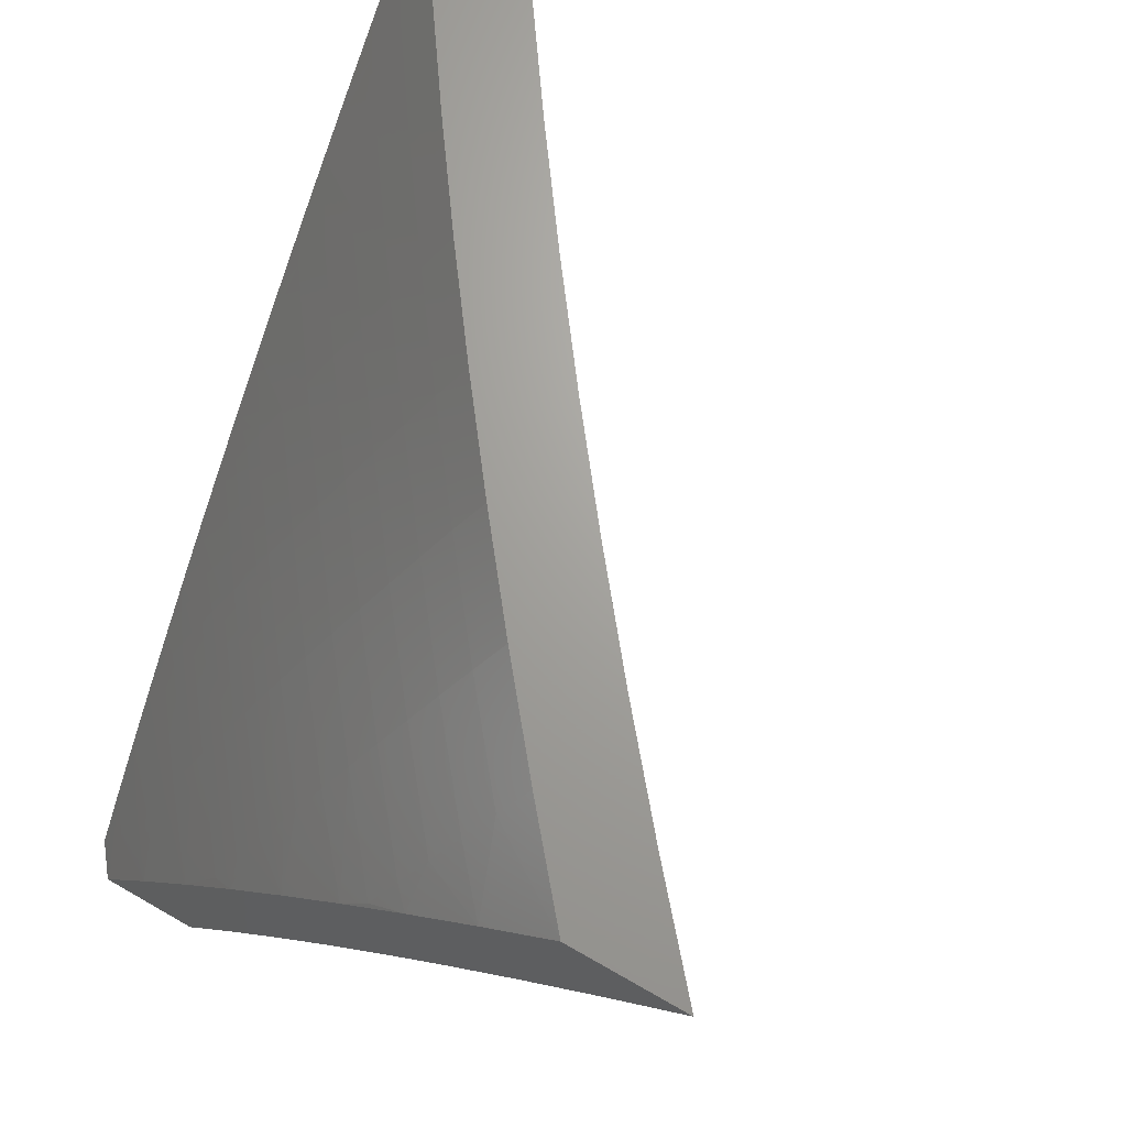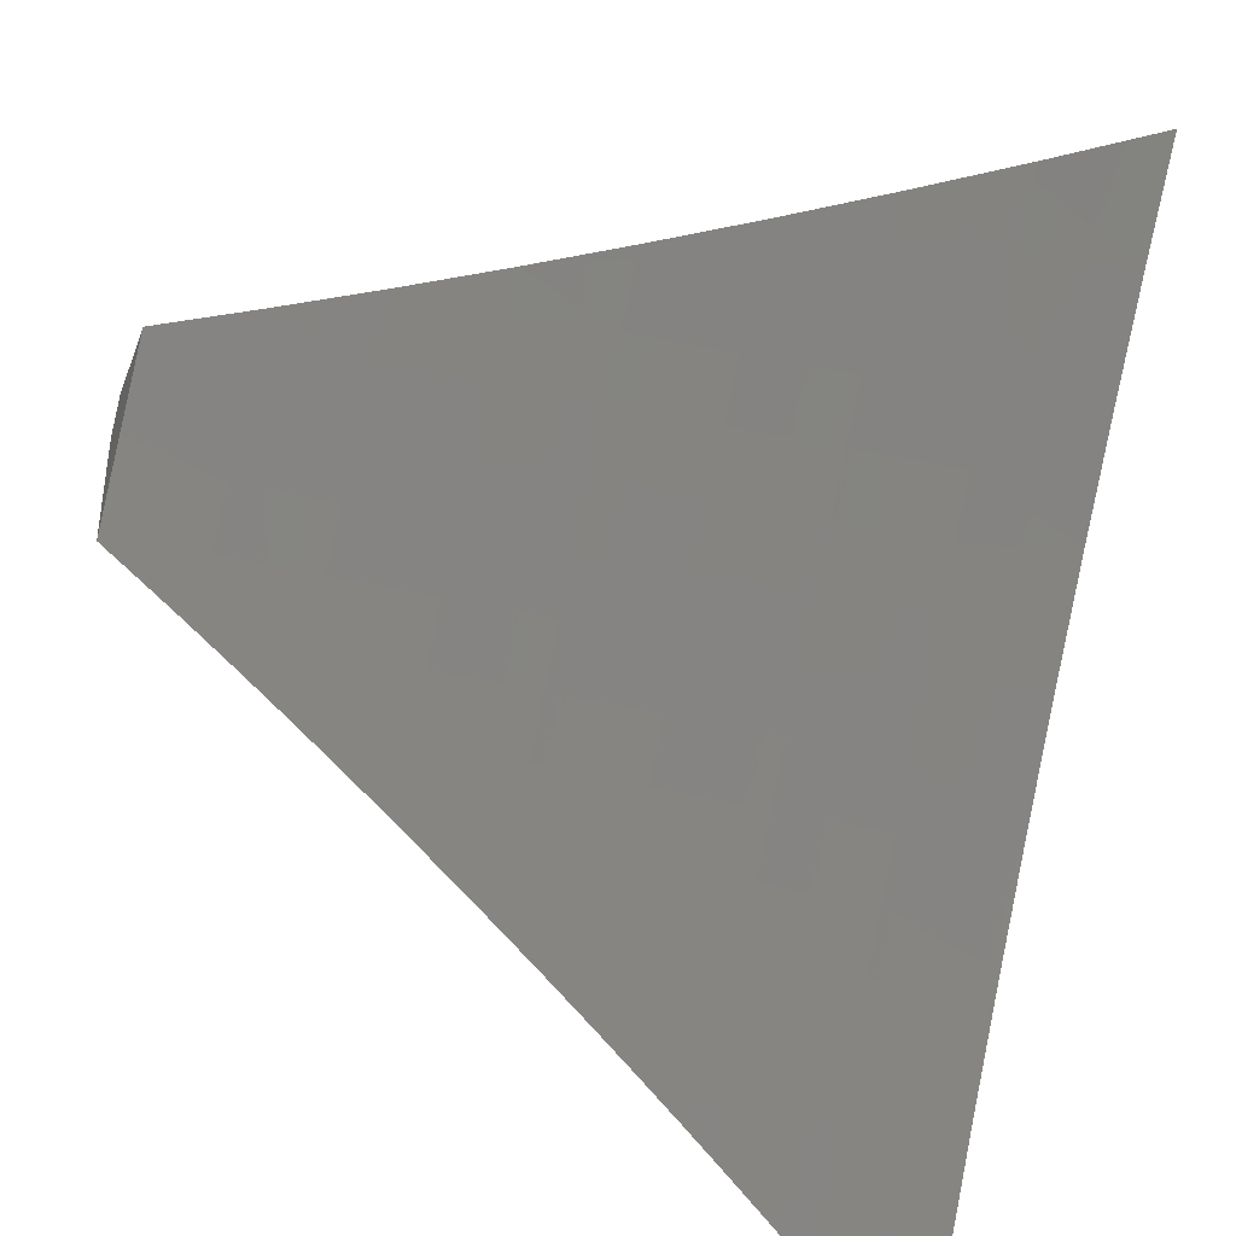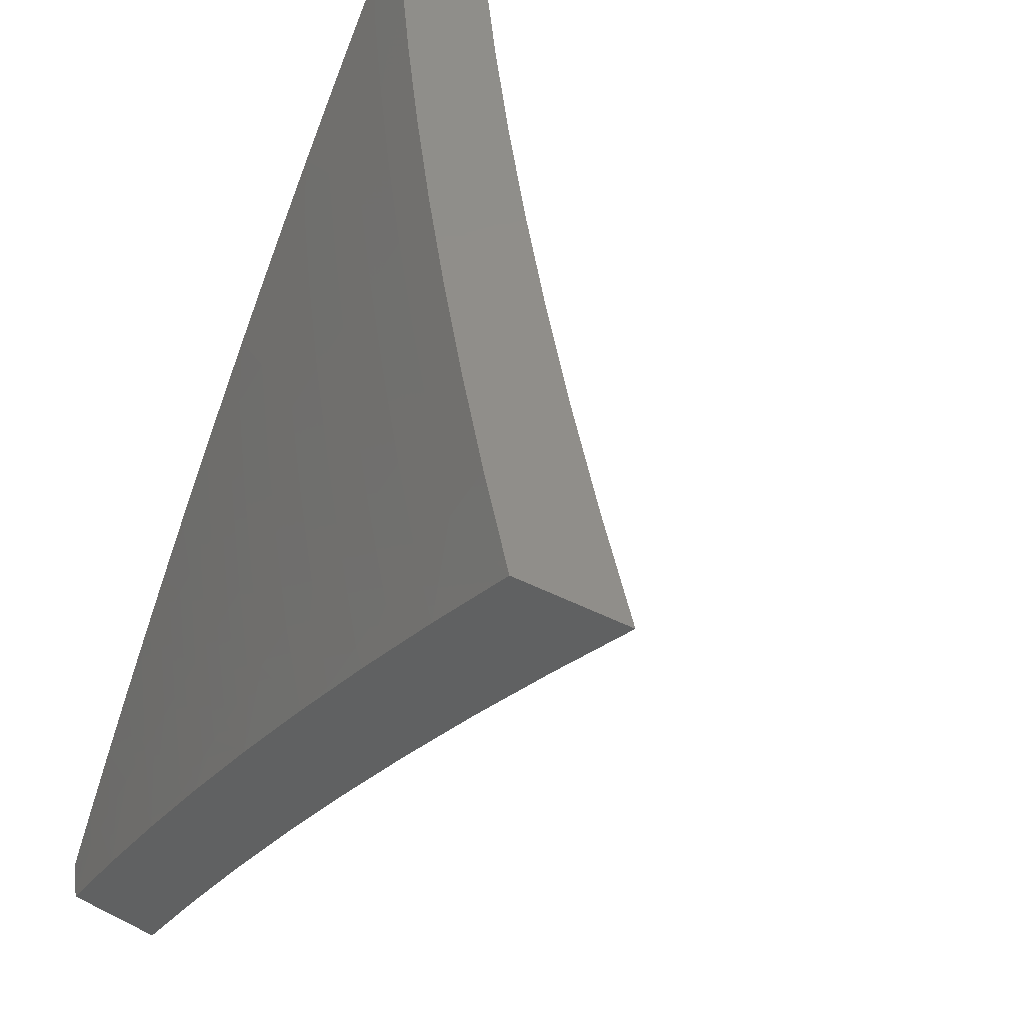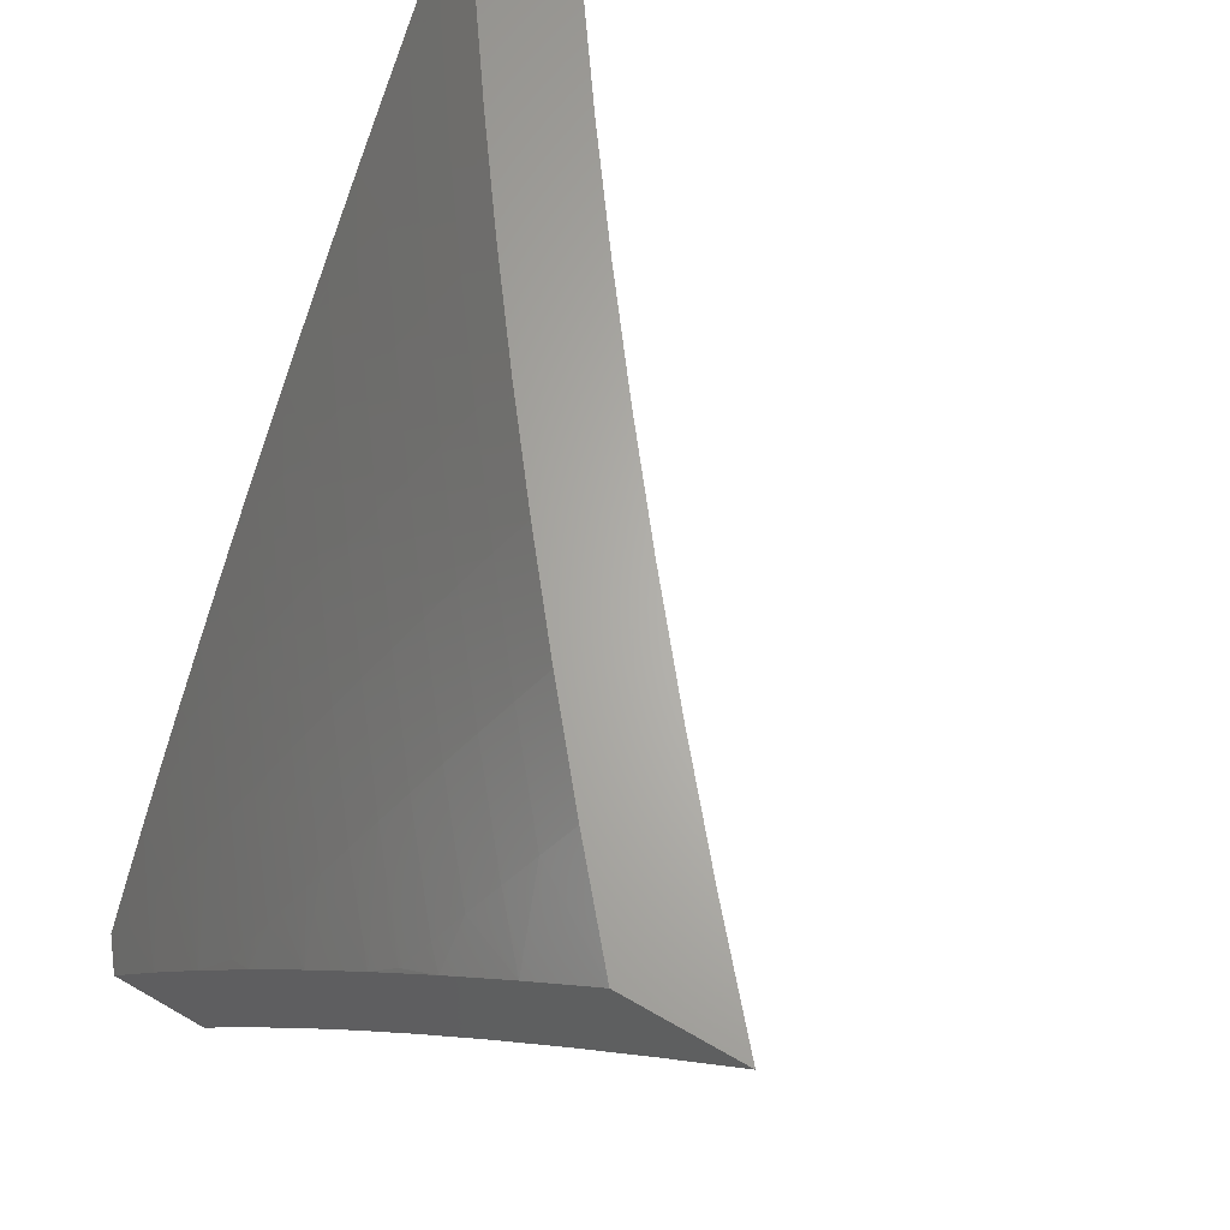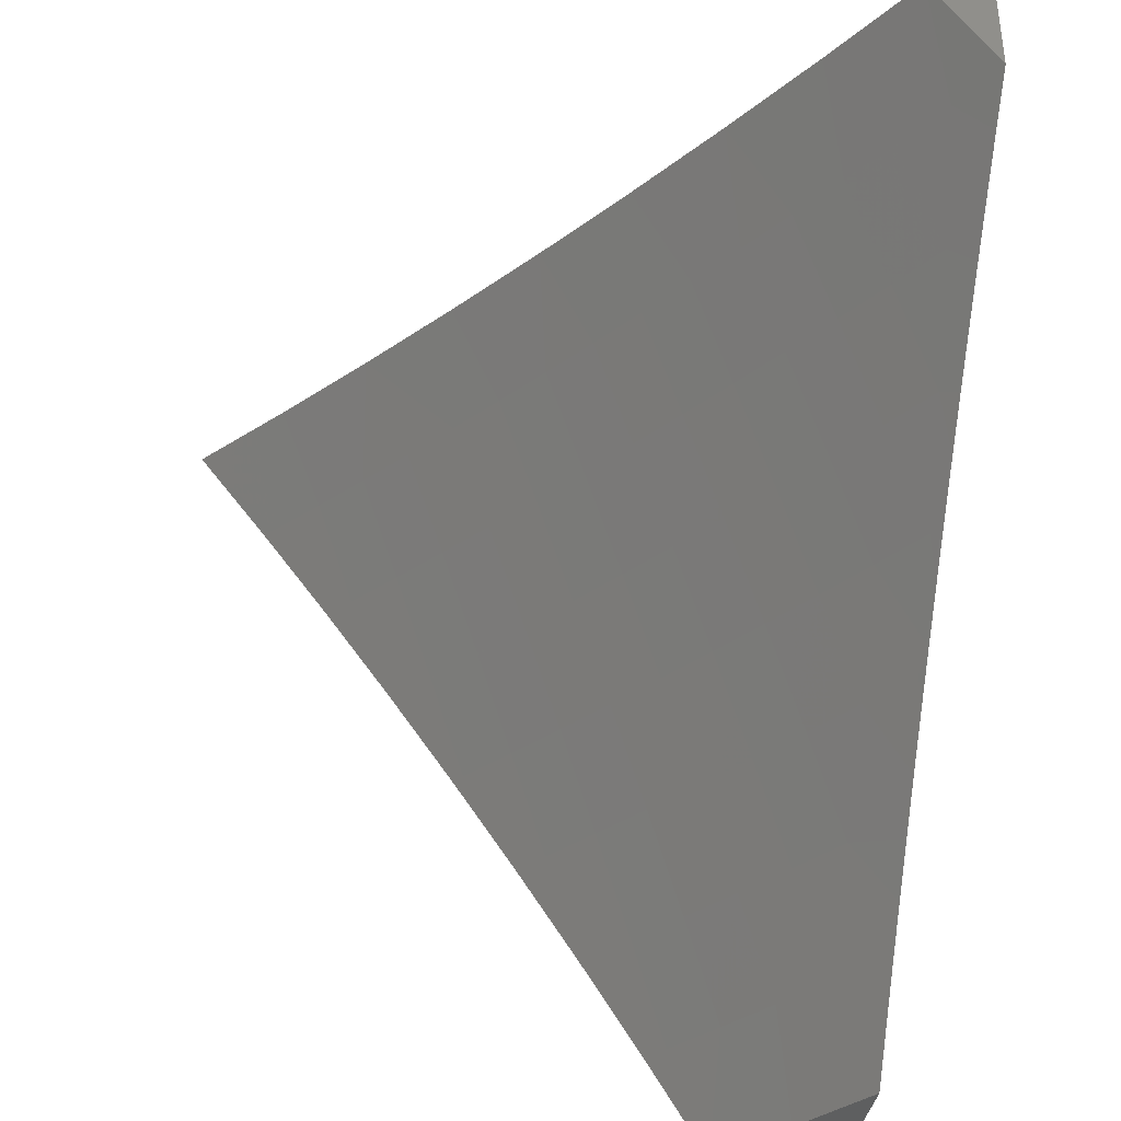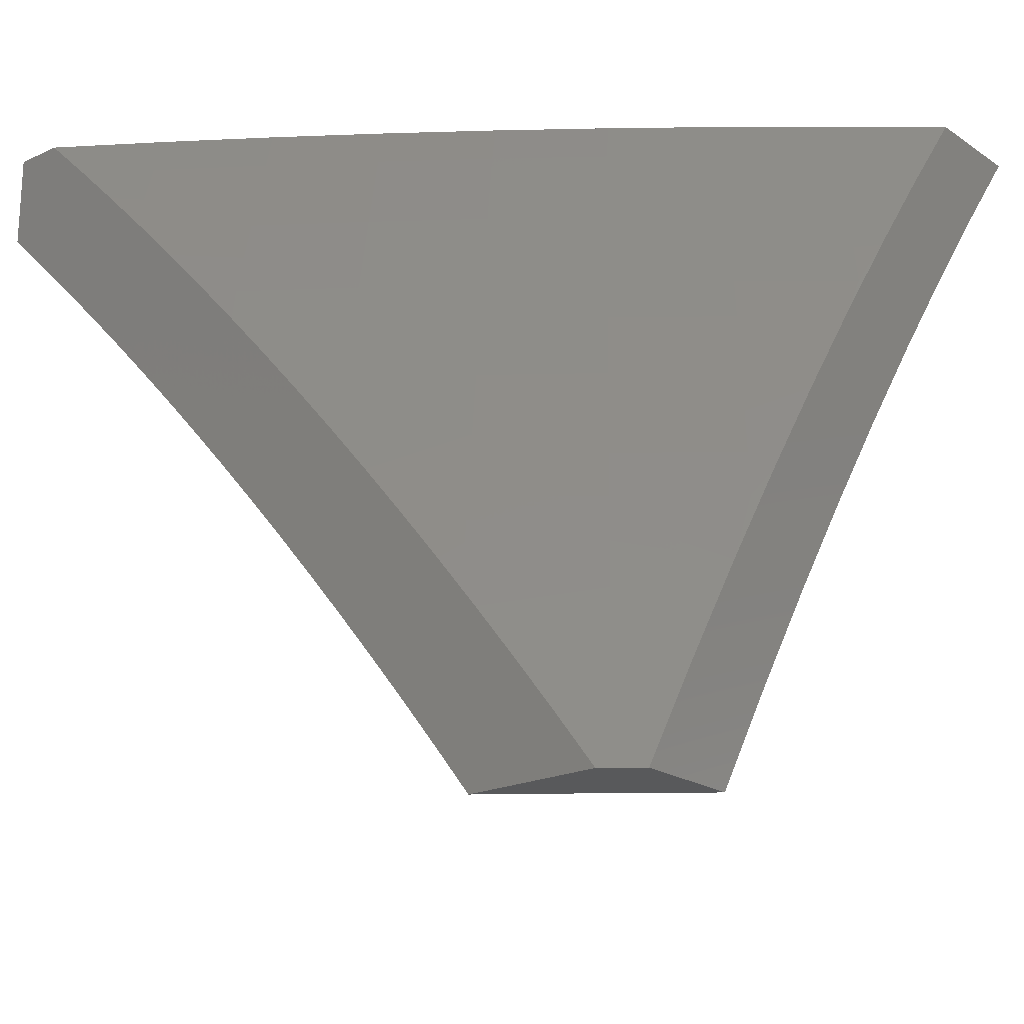
<metadata>
{"format":"stl","ext":"stl","renderer":"f3d","projection":"perspective","resolution":1024,"background":"white","views":[{"elev":67.8,"azim":-150.0,"up":"+Z"},{"elev":-38.0,"azim":-109.6,"up":"+Y"},{"elev":45.6,"azim":-150.0,"up":"+Z"},{"elev":64.9,"azim":-149.8,"up":"+Z"},{"elev":-37.3,"azim":-9.5,"up":"+Z"},{"elev":-20.7,"azim":129.8,"up":"+Z"}]}
</metadata>
<code>
# stl→obj: 214 verts, 424 faces
v 7.921 5.899 5
v 7.84 5.904 5.127
v 7.841 6 5
v 7.786 5.972 5.127
v 7.762 6 5.13
v 7.737 5.934 5.254
v 7.681 6 5.258
v 7.687 5.895 5.38
v 7.633 5.961 5.38
v 7.635 5.855 5.505
v 7.582 5.921 5.505
v 7.582 5.815 5.63
v 7.529 5.88 5.63
v 7.527 5.773 5.754
v 7.475 5.837 5.754
v 7.472 5.73 5.877
v 7.42 5.794 5.877
v 7.355 5.76 6
v 7.367 5.858 5.877
v 7.255 5.881 6
v 7.314 5.921 5.877
v 7.261 5.984 5.877
v 7.336 6 5.758
v 7.245 6 5.88
v 7.152 6 6
v 7.893 5.837 5.127
v 8 5.796 5
v 7.945 5.769 5.127
v 8 5.75 5.059
v 7.996 5.701 5.127
v 8 5.704 5.117
v 8 5.657 5.174
v 7.945 5.665 5.254
v 8 5.61 5.231
v 7.996 5.596 5.254
v 8 5.562 5.288
v 7.944 5.56 5.38
v 8 5.513 5.344
v 7.994 5.491 5.38
v 8 5.464 5.4
v 7.94 5.454 5.505
v 8 5.415 5.455
v 7.988 5.386 5.505
v 8 5.365 5.51
v 7.933 5.349 5.63
v 8 5.314 5.564
v 7.98 5.281 5.63
v 8 5.263 5.618
v 8 5.212 5.672
v 8 5.159 5.724
v 7.97 5.175 5.754
v 7.923 5.243 5.754
v 8 5.107 5.777
v 7.911 5.137 5.877
v 7.864 5.204 5.877
v 7.876 5.31 5.754
v 7.818 5.271 5.877
v 7.828 5.378 5.754
v 7.77 5.338 5.877
v 7.779 5.444 5.754
v 7.722 5.404 5.877
v 7.673 5.47 5.877
v 7.645 5.387 6
v 7.551 5.513 6
v 7.956 5.069 5.877
v 8 5.054 5.829
v 8 5 5.88
v 7.916 5 6
v 7.828 5.131 6
v 7.738 5.26 6
v 7.454 5.637 6
v 7.574 5.601 5.877
v 7.624 5.536 5.877
v 7.73 5.511 5.754
v 7.836 5.484 5.63
v 7.884 5.416 5.63
v 7.523 5.666 5.877
v 7.579 5.708 5.754
v 7.63 5.643 5.754
v 7.634 5.749 5.63
v 7.685 5.683 5.63
v 7.687 5.789 5.505
v 7.739 5.723 5.505
v 7.739 5.829 5.38
v 7.792 5.762 5.38
v 7.79 5.867 5.254
v 7.843 5.8 5.254
v 7.369 5.965 5.754
v 7.425 6 5.635
v 7.422 5.901 5.754
v 7.476 5.944 5.63
v 7.512 6 5.511
v 7.528 5.986 5.505
v 7.597 6 5.385
v 7.895 5.732 5.254
v 7.843 5.695 5.38
v 7.79 5.657 5.505
v 7.894 5.628 5.38
v 7.736 5.617 5.63
v 7.84 5.59 5.505
v 7.68 5.577 5.754
v 7.786 5.551 5.63
v 7.89 5.522 5.505
v 8 5.908 5.067
v 8 5.959 5
v 7.979 5.962 5.032
v 7.968 6 5
v 7.967 5.953 5.064
v 7.89 6 5.13
v 7.955 5.944 5.095
v 7.943 5.935 5.127
v 8 5.856 5.133
v 7.93 5.926 5.159
v 7.918 5.917 5.19
v 7.81 6 5.258
v 7.728 6 5.385
v 7.76 5.991 5.348
v 7.868 5.88 5.317
v 7.881 5.889 5.285
v 7.962 5.758 5.317
v 7.975 5.767 5.285
v 8 5.751 5.264
v 7.987 5.776 5.254
v 8 5.804 5.199
v 7.893 5.898 5.254
v 7.906 5.908 5.222
v 7.645 6 5.511
v 7.722 5.961 5.442
v 7.735 5.971 5.411
v 7.747 5.981 5.38
v 7.83 5.851 5.411
v 7.843 5.861 5.38
v 7.923 5.73 5.411
v 7.936 5.739 5.38
v 8 5.643 5.393
v 8 5.697 5.329
v 7.559 6 5.635
v 7.67 5.921 5.567
v 7.683 5.931 5.536
v 7.696 5.941 5.505
v 7.778 5.812 5.536
v 7.791 5.822 5.505
v 7.87 5.692 5.536
v 7.884 5.701 5.505
v 7.96 5.571 5.536
v 7.974 5.58 5.505
v 8 5.532 5.519
v 8 5.588 5.456
v 7.471 6 5.758
v 7.522 5.996 5.692
v 7.617 5.88 5.692
v 7.644 5.901 5.63
v 7.711 5.762 5.692
v 7.738 5.782 5.63
v 7.803 5.643 5.692
v 7.83 5.663 5.63
v 7.892 5.523 5.692
v 7.92 5.542 5.63
v 8 5.475 5.582
v 7.947 5.562 5.567
v 7.382 6 5.88
v 7.468 5.953 5.816
v 7.495 5.975 5.754
v 7.59 5.86 5.754
v 7.684 5.742 5.754
v 7.775 5.623 5.754
v 7.864 5.503 5.754
v 7.951 5.383 5.754
v 7.979 5.402 5.692
v 8 5.361 5.704
v 8 5.418 5.643
v 7.29 6 6
v 7.413 5.91 5.939
v 7.441 5.932 5.877
v 7.535 5.817 5.877
v 7.562 5.839 5.816
v 7.628 5.7 5.877
v 7.656 5.721 5.816
v 7.719 5.582 5.877
v 7.747 5.603 5.816
v 7.807 5.464 5.877
v 7.836 5.484 5.816
v 7.893 5.344 5.877
v 7.922 5.364 5.816
v 7.978 5.223 5.877
v 8 5.302 5.765
v 8 5.243 5.824
v 8 5.183 5.884
v 7.948 5.204 5.939
v 8 5.123 5.942
v 7.918 5.184 6
v 8 5.062 6
v 7.385 5.888 6
v 7.479 5.774 6
v 7.507 5.796 5.939
v 7.57 5.659 6
v 7.6 5.679 5.939
v 7.66 5.542 6
v 7.69 5.562 5.939
v 7.748 5.424 6
v 7.778 5.443 5.939
v 7.834 5.305 6
v 7.863 5.325 5.939
v 7.987 5.59 5.474
v 7.91 5.72 5.442
v 7.949 5.749 5.348
v 7.856 5.87 5.348
v 7.817 5.841 5.442
v 7.897 5.711 5.474
v 7.804 5.832 5.474
v 7.709 5.951 5.474
v 7.765 5.802 5.567
v 7.857 5.682 5.567
v 8 5 6
f 1 2 3
f 3 2 4
f 3 4 5
f 5 4 6
f 5 6 7
f 7 6 8
f 7 8 9
f 9 8 10
f 9 10 11
f 11 10 12
f 11 12 13
f 13 12 14
f 13 14 15
f 15 14 16
f 15 16 17
f 17 16 18
f 17 18 19
f 19 18 20
f 19 20 21
f 21 20 22
f 21 22 23
f 23 22 24
f 24 22 25
f 25 22 20
f 2 1 26
f 26 1 27
f 26 27 28
f 28 27 29
f 28 29 30
f 30 29 31
f 30 31 32
f 30 32 33
f 33 32 34
f 33 34 35
f 35 34 36
f 35 36 37
f 37 36 38
f 37 38 39
f 39 38 40
f 39 40 41
f 41 40 42
f 41 42 43
f 43 42 44
f 43 44 45
f 45 44 46
f 45 46 47
f 47 46 48
f 47 48 49
f 50 51 49
f 49 51 52
f 49 52 47
f 47 52 45
f 50 53 51
f 51 53 54
f 51 54 52
f 52 54 55
f 52 55 56
f 56 55 57
f 56 57 58
f 58 57 59
f 58 59 60
f 60 59 61
f 60 61 62
f 62 61 63
f 62 63 64
f 54 53 65
f 65 53 66
f 65 66 67
f 67 68 65
f 65 68 54
f 68 69 54
f 54 69 55
f 69 70 55
f 55 70 57
f 57 70 59
f 59 70 63
f 59 63 61
f 71 72 64
f 64 72 73
f 64 73 62
f 62 73 74
f 62 74 60
f 60 74 75
f 60 75 58
f 58 75 76
f 58 76 56
f 56 76 45
f 56 45 52
f 18 16 71
f 71 16 77
f 71 77 72
f 72 77 78
f 72 78 79
f 79 78 80
f 79 80 81
f 81 80 82
f 81 82 83
f 83 82 84
f 83 84 85
f 85 84 86
f 85 86 87
f 87 86 2
f 87 2 26
f 21 23 88
f 88 23 89
f 88 89 90
f 90 89 91
f 90 91 15
f 15 91 13
f 89 92 91
f 91 92 93
f 91 93 13
f 13 93 11
f 92 94 93
f 93 94 11
f 11 94 9
f 9 94 7
f 6 4 86
f 86 4 2
f 8 6 84
f 84 6 86
f 10 8 82
f 82 8 84
f 12 10 80
f 80 10 82
f 14 12 78
f 78 12 80
f 16 14 77
f 77 14 78
f 87 26 95
f 95 26 28
f 95 28 30
f 85 87 96
f 96 87 95
f 96 95 33
f 33 95 30
f 83 85 97
f 97 85 96
f 97 96 98
f 98 96 33
f 98 33 35
f 81 83 99
f 99 83 97
f 99 97 100
f 100 97 98
f 100 98 37
f 37 98 35
f 73 72 79
f 79 81 101
f 101 81 99
f 101 99 102
f 102 99 100
f 102 100 103
f 103 100 37
f 103 37 41
f 41 37 39
f 73 101 74
f 74 101 102
f 74 102 75
f 75 102 103
f 75 103 76
f 76 103 41
f 76 41 45
f 45 41 43
f 101 73 79
f 15 17 90
f 90 17 19
f 90 19 88
f 88 19 21
f 104 105 106
f 106 105 107
f 106 107 108
f 108 107 109
f 108 109 110
f 110 109 111
f 110 111 104
f 104 111 112
f 112 111 113
f 112 113 114
f 114 113 109
f 114 109 115
f 116 117 115
f 115 117 118
f 115 118 119
f 119 118 120
f 119 120 121
f 121 120 122
f 121 122 123
f 123 122 124
f 123 124 125
f 125 124 126
f 125 126 115
f 115 126 114
f 127 128 116
f 116 128 129
f 116 129 130
f 130 129 131
f 130 131 132
f 132 131 133
f 132 133 134
f 134 133 135
f 134 135 136
f 137 138 127
f 127 138 139
f 127 139 140
f 140 139 141
f 140 141 142
f 142 141 143
f 142 143 144
f 144 143 145
f 144 145 146
f 146 145 147
f 146 147 148
f 149 150 137
f 137 150 151
f 137 151 152
f 152 151 153
f 152 153 154
f 154 153 155
f 154 155 156
f 156 155 157
f 156 157 158
f 158 157 159
f 158 159 160
f 160 159 147
f 160 147 145
f 161 162 149
f 149 162 163
f 149 163 150
f 150 163 164
f 150 164 151
f 151 164 165
f 151 165 153
f 153 165 166
f 153 166 155
f 155 166 167
f 155 167 157
f 157 167 168
f 157 168 169
f 169 168 170
f 169 170 171
f 172 173 161
f 161 173 174
f 161 174 162
f 162 174 175
f 162 175 176
f 176 175 177
f 176 177 178
f 178 177 179
f 178 179 180
f 180 179 181
f 180 181 182
f 182 181 183
f 182 183 184
f 184 183 185
f 184 185 186
f 186 185 187
f 187 185 188
f 188 185 189
f 188 189 190
f 190 189 191
f 190 191 192
f 172 193 173
f 173 193 194
f 173 194 195
f 195 194 196
f 195 196 197
f 197 196 198
f 197 198 199
f 199 198 200
f 199 200 201
f 201 200 202
f 201 202 203
f 203 202 191
f 203 191 189
f 184 186 168
f 168 186 170
f 171 159 169
f 169 159 157
f 146 148 204
f 204 148 135
f 204 135 205
f 205 135 133
f 205 133 131
f 122 120 136
f 136 120 206
f 136 206 134
f 134 206 207
f 134 207 132
f 132 207 117
f 132 117 130
f 130 117 116
f 124 112 126
f 126 112 114
f 174 173 195
f 110 104 108
f 108 104 106
f 109 113 111
f 123 125 121
f 121 125 119
f 119 125 115
f 206 120 118
f 117 207 118
f 118 207 206
f 131 208 205
f 205 208 209
f 205 209 204
f 204 209 146
f 208 210 209
f 209 210 144
f 209 144 146
f 131 129 208
f 208 129 128
f 208 128 210
f 210 128 211
f 210 211 142
f 142 211 140
f 210 142 144
f 141 212 213
f 213 212 156
f 213 156 158
f 156 212 154
f 154 212 138
f 154 138 152
f 152 138 137
f 138 212 139
f 139 212 141
f 166 165 180
f 180 165 178
f 176 178 164
f 164 178 165
f 179 177 199
f 199 177 197
f 195 197 175
f 175 197 177
f 181 179 201
f 201 179 199
f 167 166 182
f 182 166 180
f 141 213 143
f 143 213 160
f 143 160 145
f 160 213 158
f 127 140 211
f 211 128 127
f 162 176 163
f 163 176 164
f 174 195 175
f 183 181 203
f 203 181 201
f 168 167 184
f 184 167 182
f 203 189 183
f 183 189 185
f 68 67 214
f 66 190 67
f 67 190 192
f 67 192 214
f 190 66 188
f 188 66 53
f 188 53 187
f 187 53 50
f 187 50 186
f 186 50 49
f 186 49 48
f 186 48 170
f 170 48 46
f 170 46 171
f 171 46 44
f 171 44 159
f 159 44 42
f 159 42 147
f 147 42 40
f 147 40 148
f 148 40 38
f 148 38 135
f 135 38 36
f 135 36 136
f 136 36 34
f 136 34 122
f 122 34 32
f 122 32 124
f 124 32 31
f 124 31 29
f 124 29 112
f 112 29 27
f 112 27 104
f 104 27 105
f 27 1 105
f 105 1 107
f 107 1 3
f 25 20 172
f 172 20 193
f 193 20 18
f 193 18 194
f 194 18 71
f 194 71 196
f 196 71 64
f 196 64 198
f 198 64 63
f 198 63 200
f 200 63 70
f 200 70 202
f 202 70 69
f 202 69 191
f 191 69 68
f 191 68 192
f 192 68 214
f 107 3 109
f 109 3 5
f 109 5 115
f 115 5 7
f 115 7 116
f 116 7 94
f 116 94 127
f 127 94 92
f 127 92 137
f 137 92 89
f 137 89 149
f 149 89 23
f 149 23 161
f 161 23 24
f 161 24 172
f 172 24 25

</code>
